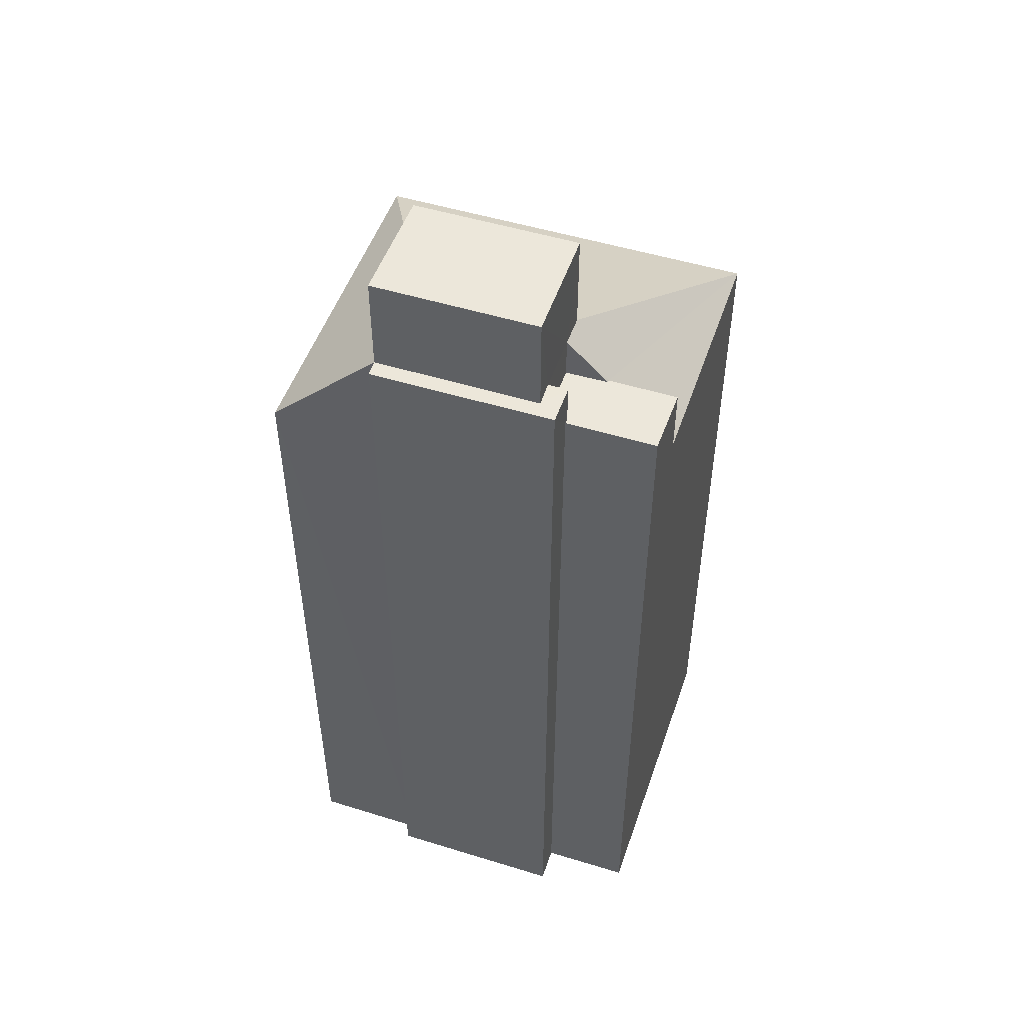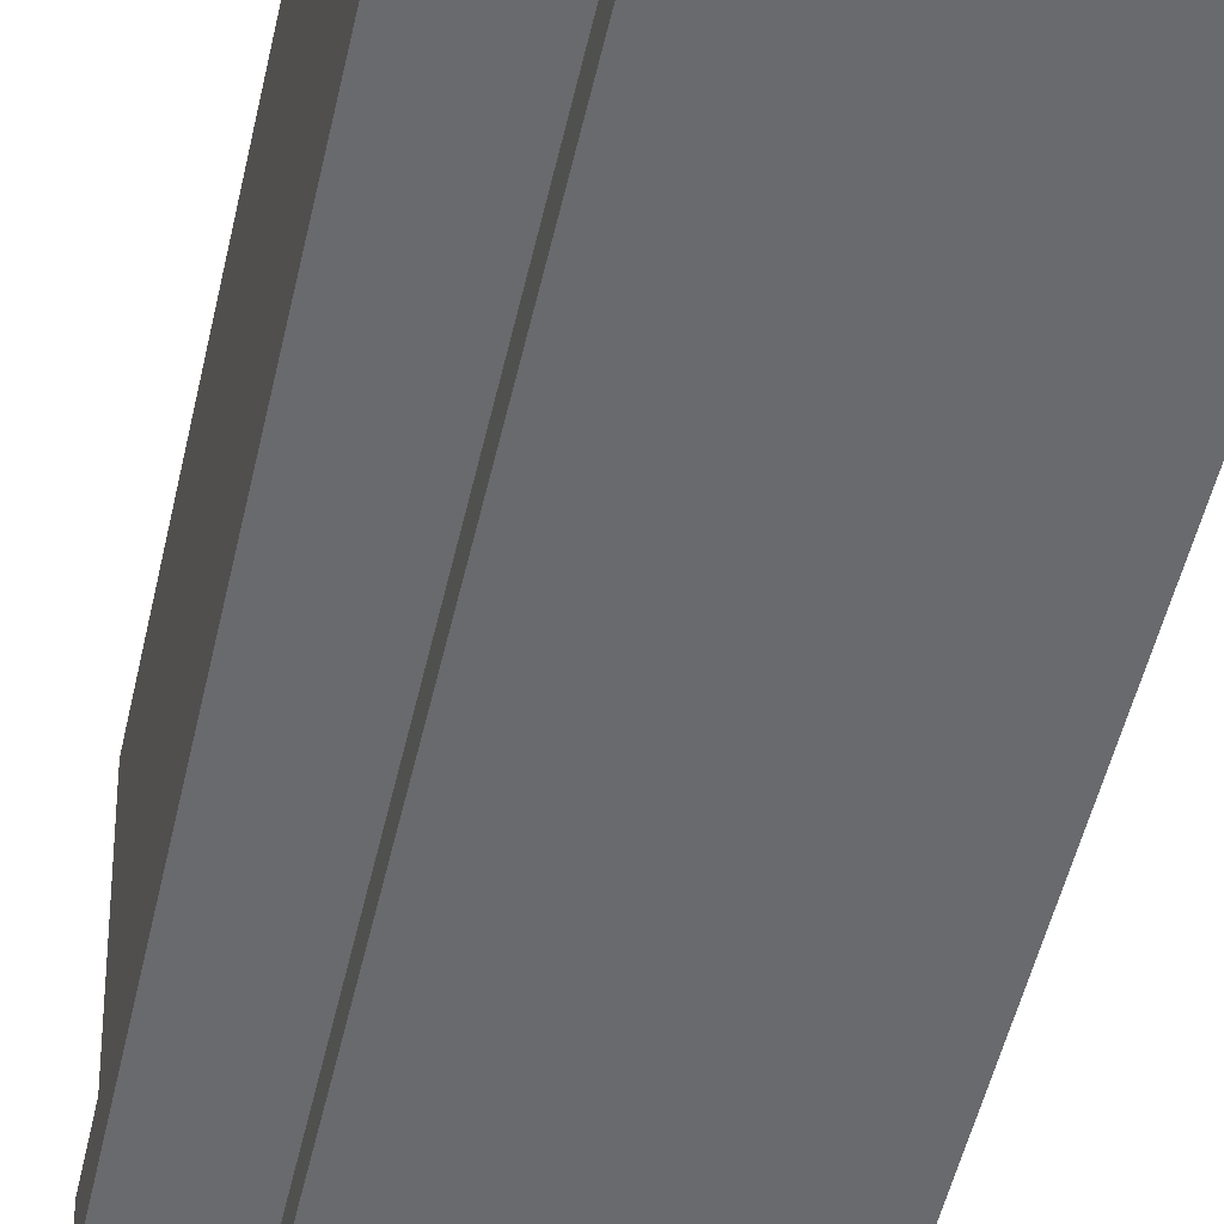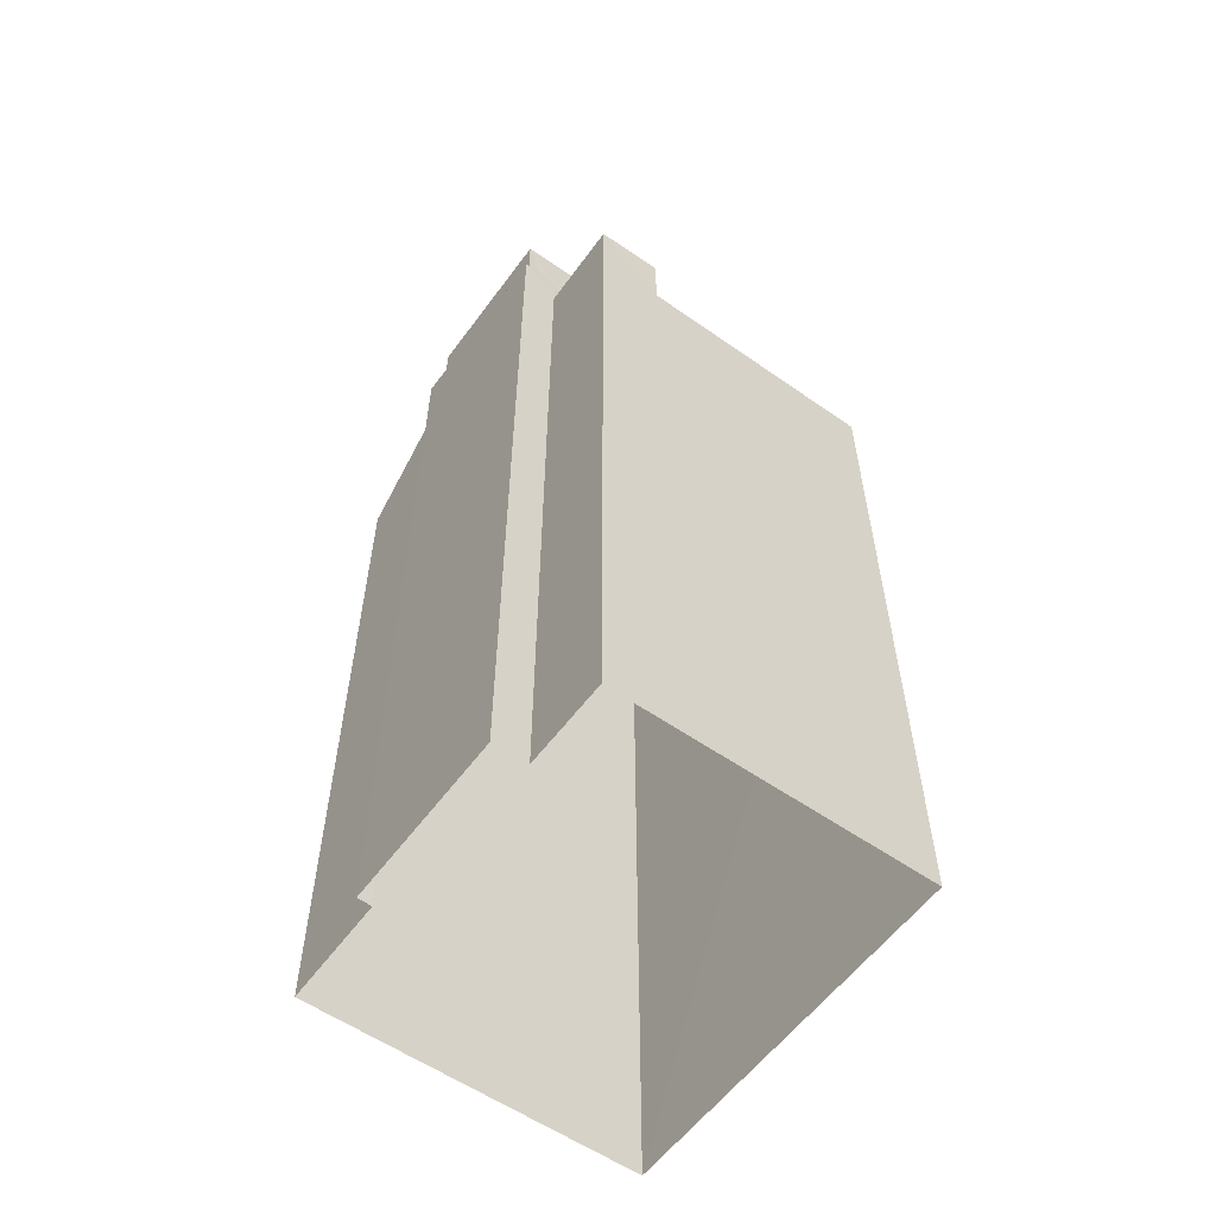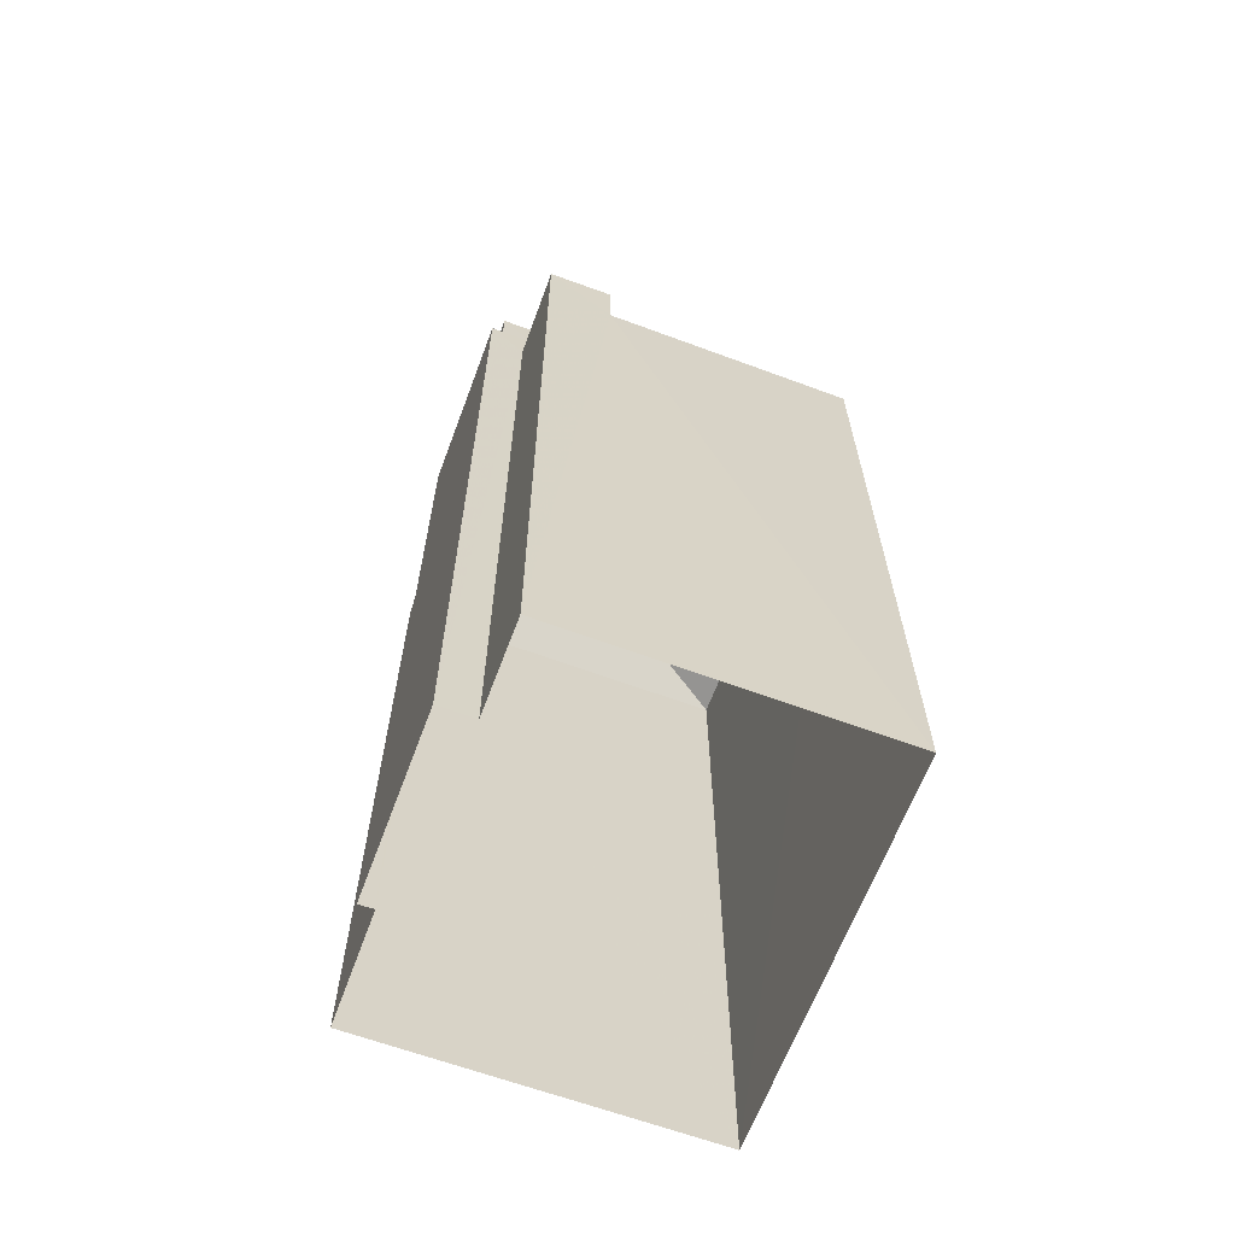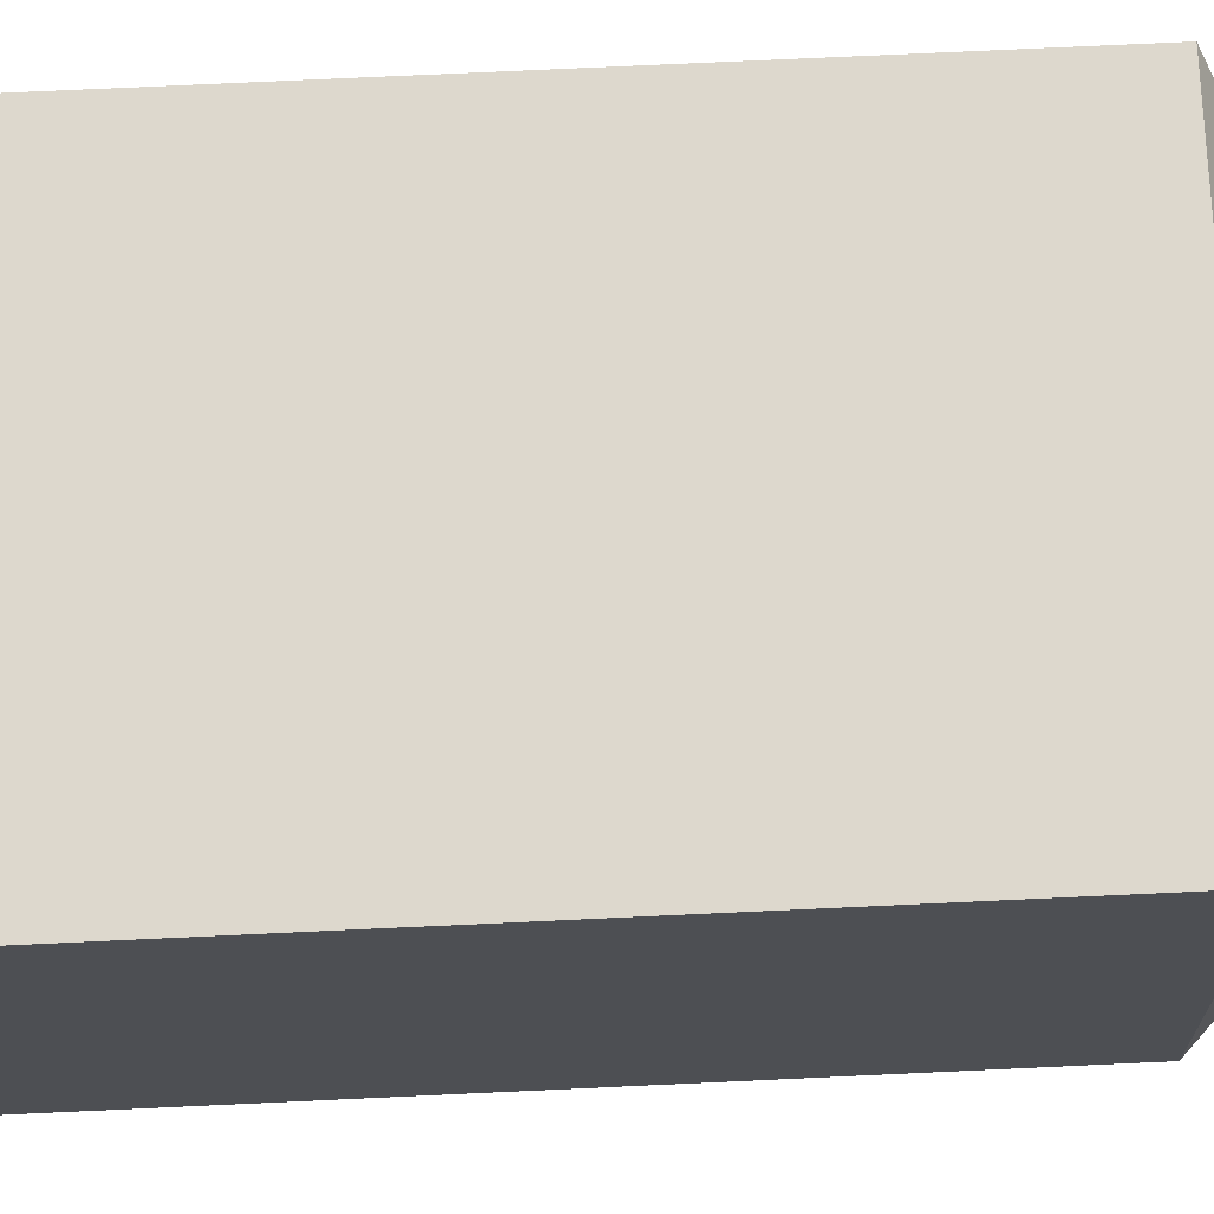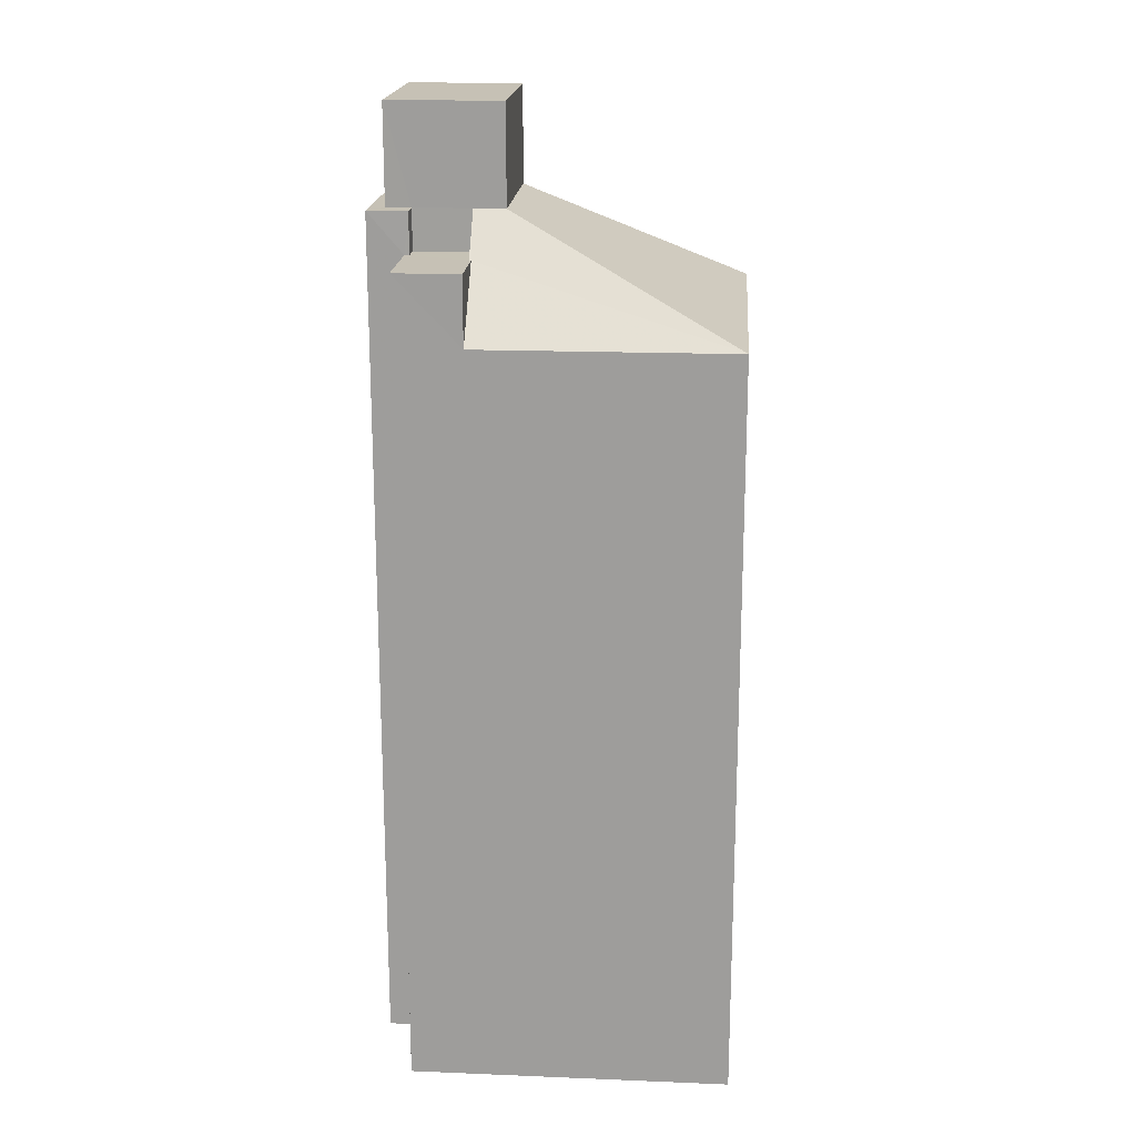
<metadata>
{"format":"obj","ext":"obj","renderer":"f3d","projection":"perspective","resolution":1024,"background":"white","views":[{"elev":50.6,"azim":16.0,"up":"+Z"},{"elev":-53.5,"azim":167.0,"up":"+Y"},{"elev":-57.5,"azim":51.4,"up":"+Z"},{"elev":-64.4,"azim":66.8,"up":"+Z"},{"elev":74.8,"azim":-92.6,"up":"+Y"},{"elev":18.7,"azim":91.7,"up":"+Z"}]}
</metadata>
<code>
v -3.719e+05 -1.034e+05 34.46
v -3.719e+05 -1.034e+05 34.46
v -3.719e+05 -1.034e+05 34.46
v -3.719e+05 -1.034e+05 34.46
v -3.719e+05 -1.034e+05 34.46
v -3.719e+05 -1.034e+05 34.46
v -3.719e+05 -1.034e+05 34.46
v -3.719e+05 -1.034e+05 34.46
v -3.719e+05 -1.034e+05 69.73
v -3.719e+05 -1.034e+05 69.73
v -3.719e+05 -1.034e+05 69.73
v -3.719e+05 -1.034e+05 69.73
v -3.719e+05 -1.034e+05 64.57
v -3.719e+05 -1.034e+05 64.57
v -3.719e+05 -1.034e+05 64.57
v -3.719e+05 -1.034e+05 64.58
v -3.719e+05 -1.034e+05 64.57
v -3.719e+05 -1.034e+05 64.57
v -3.719e+05 -1.034e+05 64.58
v -3.719e+05 -1.034e+05 64.57
v -3.719e+05 -1.034e+05 66.1
v -3.719e+05 -1.034e+05 62.07
v -3.719e+05 -1.034e+05 62.07
v -3.719e+05 -1.034e+05 66.1
v -3.719e+05 -1.034e+05 62.07
v -3.719e+05 -1.034e+05 66.1
v -3.719e+05 -1.034e+05 66.1
v -3.719e+05 -1.034e+05 66.1
v -3.719e+05 -1.034e+05 66.1
v -3.719e+05 -1.034e+05 66.1
v -3.719e+05 -1.034e+05 66.1
v -3.719e+05 -1.034e+05 62.07
v -3.719e+05 -1.034e+05 66.1
f 1 2 3
f 4 3 5
f 1 6 2
f 7 5 8
f 5 2 8
f 3 2 5
f 9 10 11
f 9 12 10
f 13 14 15
f 16 17 13
f 14 18 15
f 16 13 19
f 19 15 20
f 13 15 19
f 21 22 23
f 24 21 23
f 21 25 22
f 21 26 25
f 24 27 28
f 29 28 30
f 30 28 31
f 28 27 31
f 32 25 17
f 25 26 17
f 17 33 13
f 17 26 33
f 5 7 27
f 24 5 27
f 18 29 30
f 15 18 30
f 5 23 4
f 5 24 23
f 32 17 16
f 31 7 8
f 31 27 7
f 25 1 3
f 22 25 3
f 23 3 4
f 23 22 3
f 10 24 28
f 10 12 24
f 11 21 9
f 11 26 21
f 12 9 21
f 24 12 21
f 2 6 19
f 20 2 19
f 18 14 29
f 28 29 10
f 33 26 11
f 14 33 29
f 10 33 11
f 29 33 10
f 14 13 33
f 1 32 6
f 6 32 19
f 1 25 32
f 19 32 16
f 8 20 31
f 31 20 30
f 8 2 20
f 30 20 15

</code>
